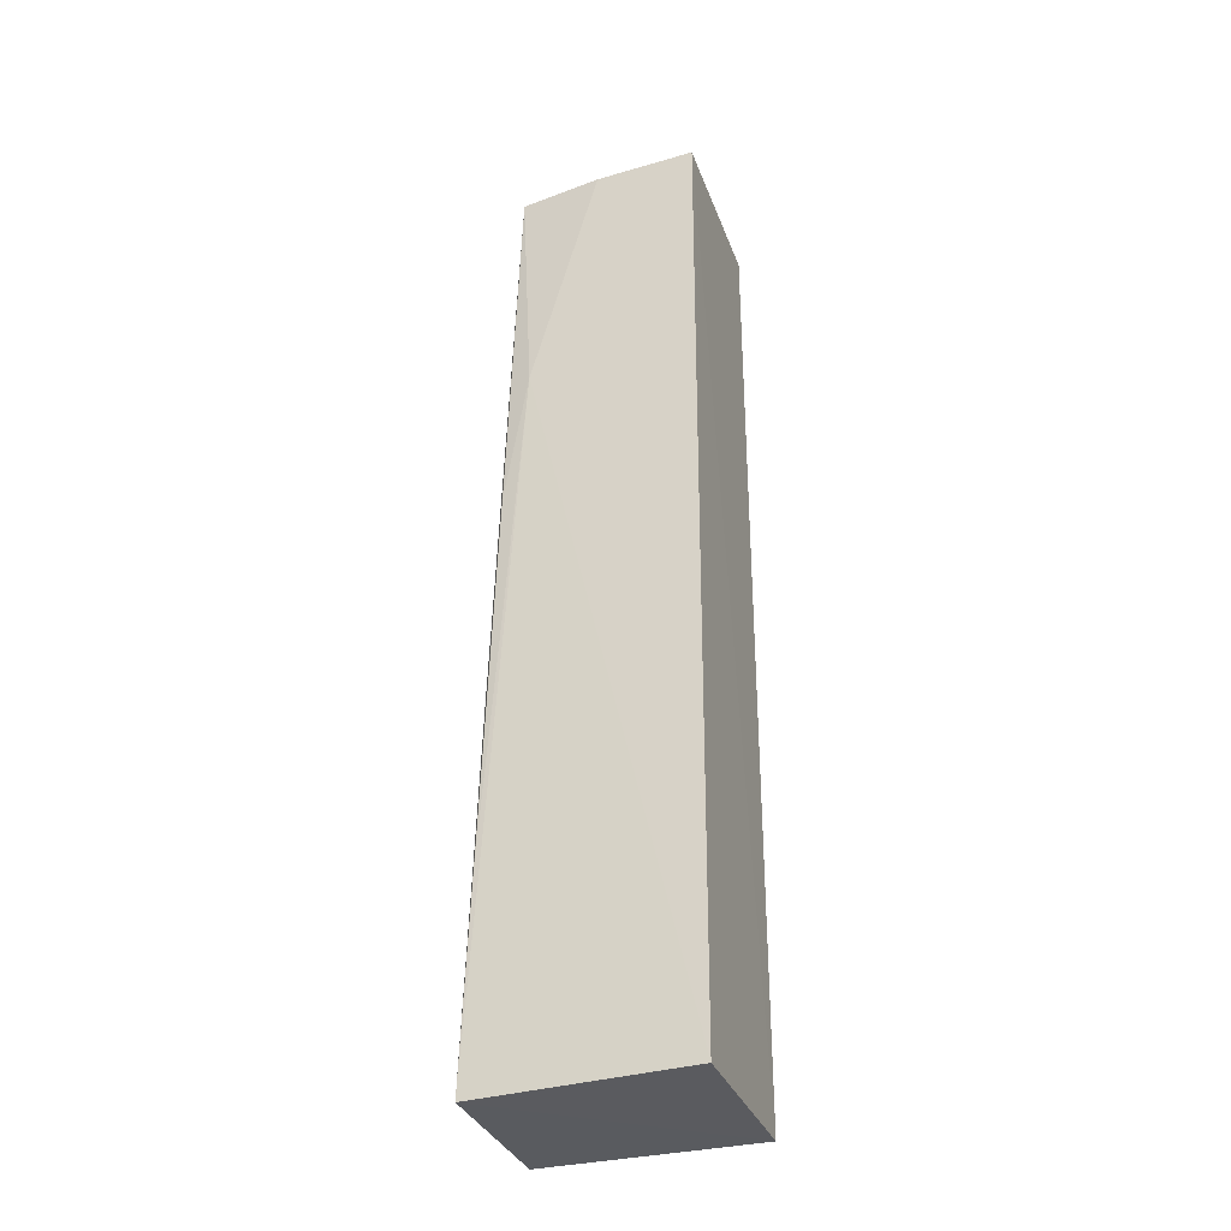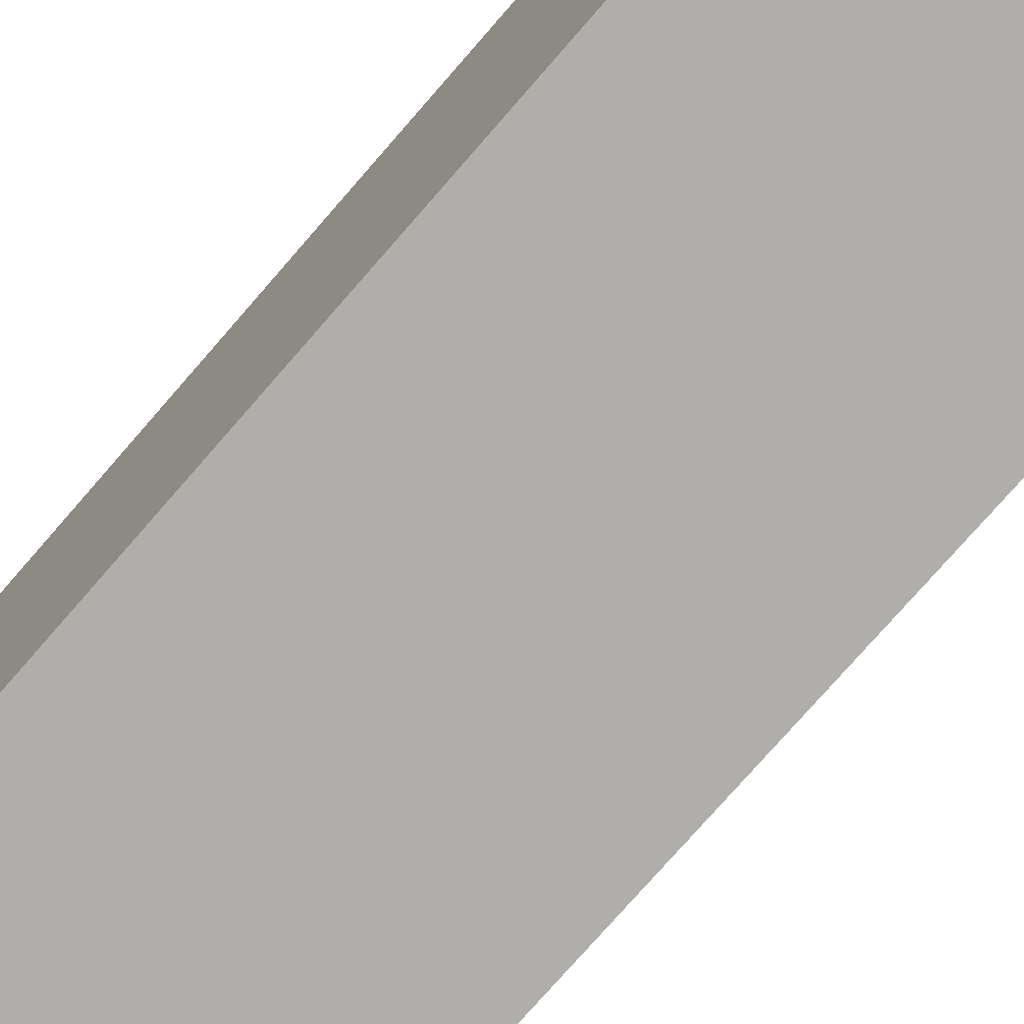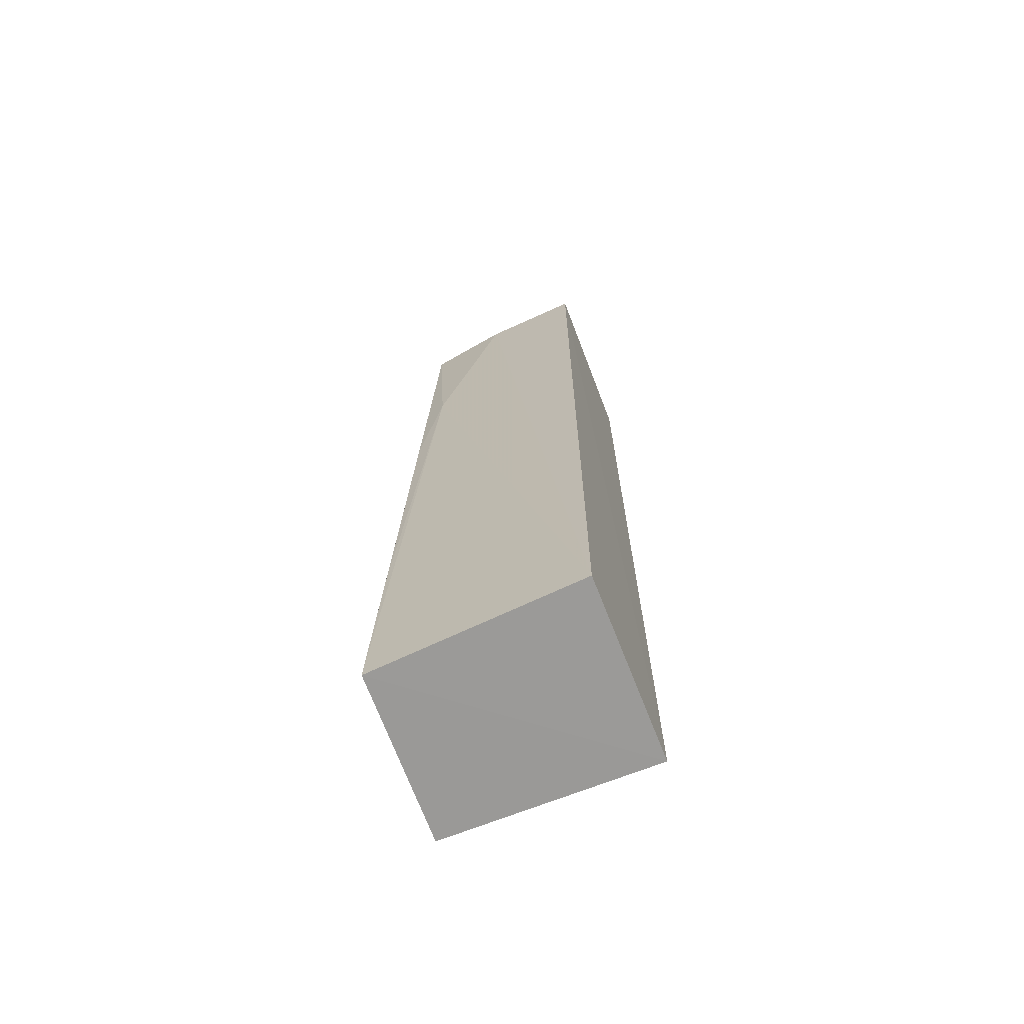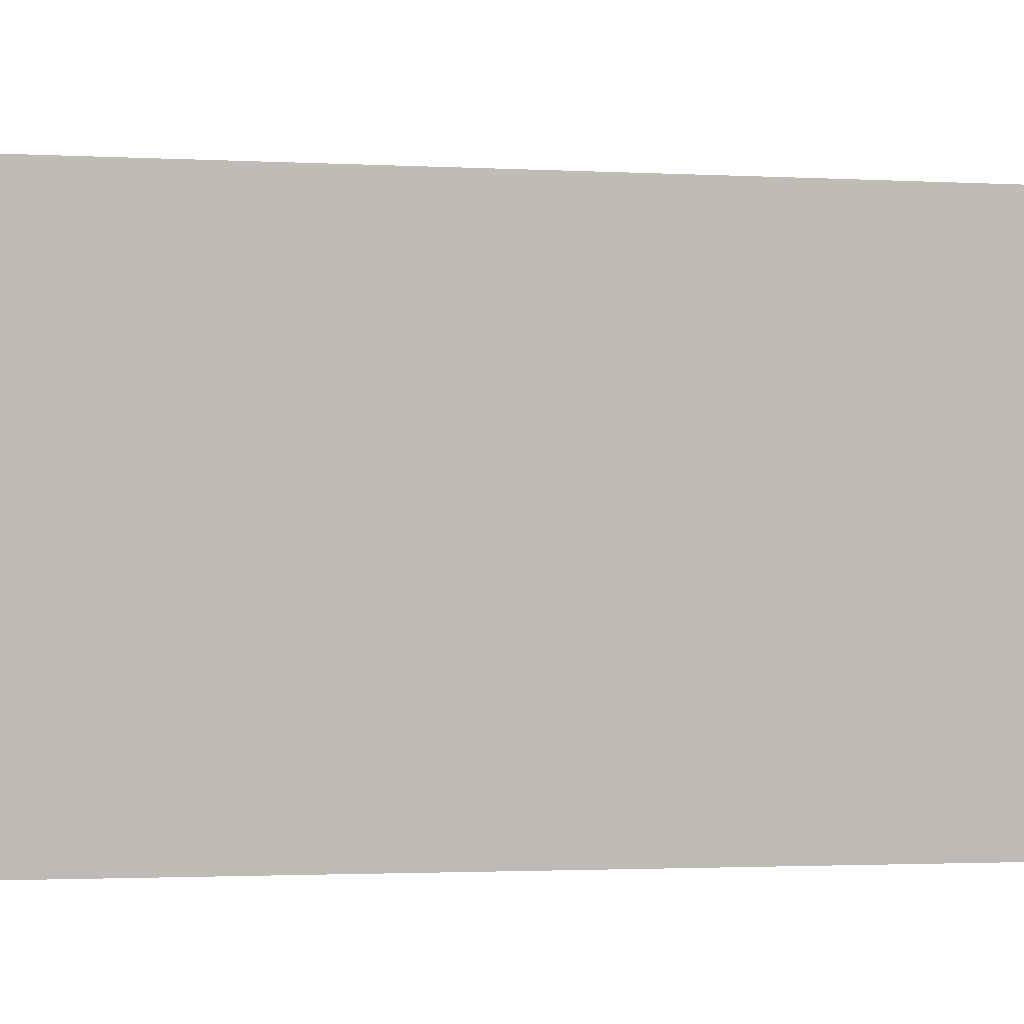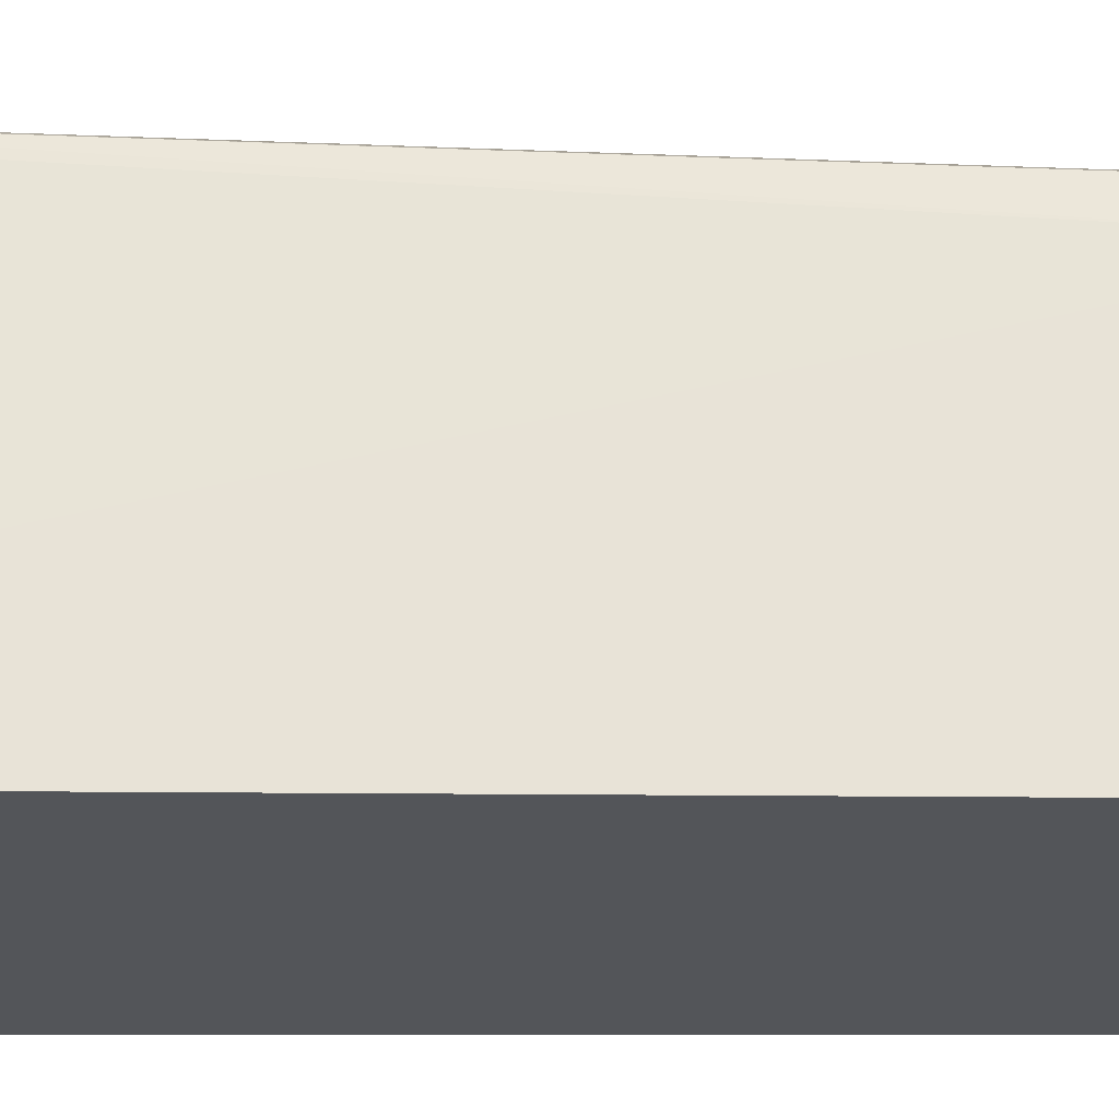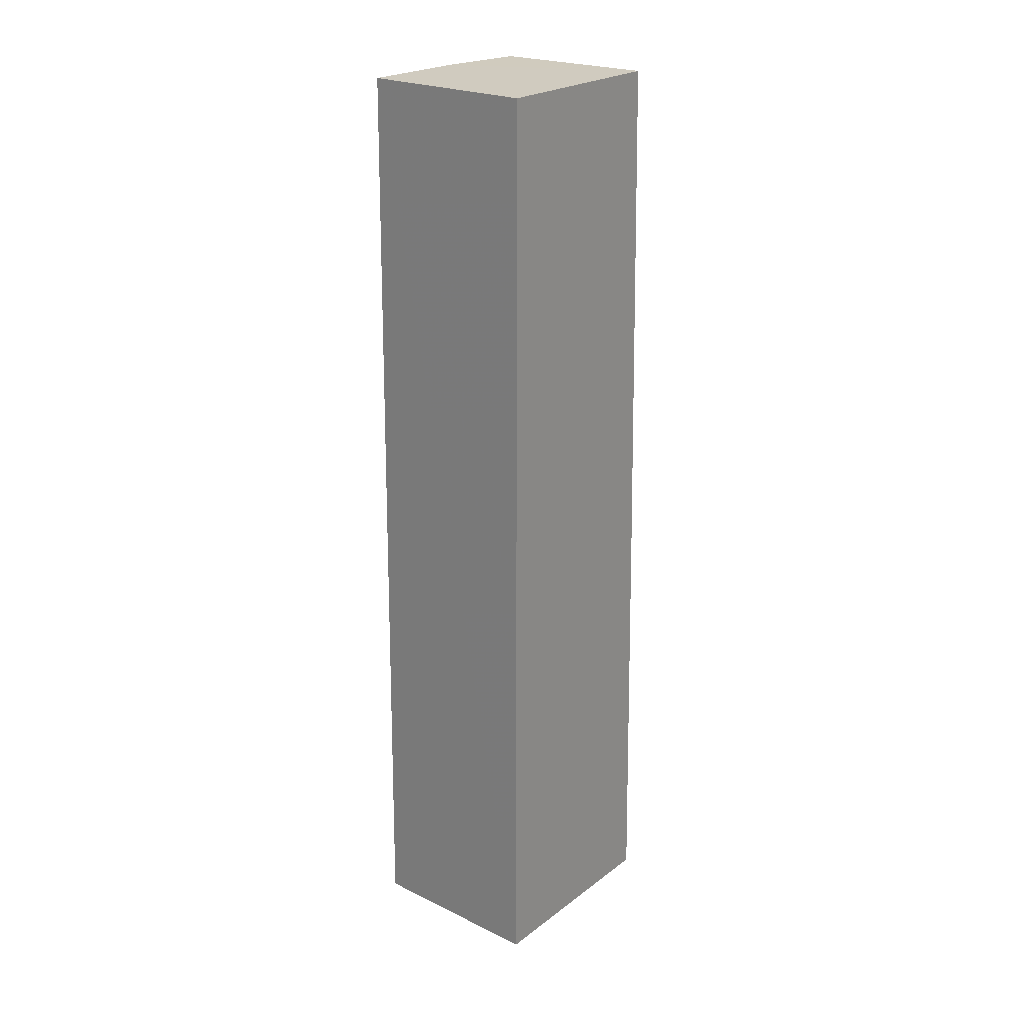
<metadata>
{"format":"obj","ext":"obj","renderer":"f3d","projection":"perspective","resolution":1024,"background":"white","views":[{"elev":-32.9,"azim":-71.1,"up":"+Z"},{"elev":-77.4,"azim":139.1,"up":"+Y"},{"elev":-69.1,"azim":-68.5,"up":"+Z"},{"elev":-1.8,"azim":55.0,"up":"+Y"},{"elev":-24.7,"azim":-90.0,"up":"+Y"},{"elev":23.8,"azim":39.1,"up":"+Z"}]}
</metadata>
<code>
v -0.0455 0.02352 0.1103
v -0.04553 0.004984 0.1104
v -0.04553 0.004984 0.01811
v -0.06217 0.02541 0.01799
v -0.06236 0.00483 0.1103
v -0.04552 0.02576 0.01805
v -0.04548 0.02474 0.06088
v -0.06185 0.01461 0.1103
v -0.0635 0.004921 0.01811
v -0.06101 0.02468 0.05426
v -0.06177 0.02124 0.08724
v -0.06068 0.02273 0.1103
v -0.06152 0.02361 0.07404
v -0.06199 0.02474 0.03774
f 5 3 2
f 6 3 4
f 7 1 2
f 7 2 3
f 7 3 6
f 8 5 2
f 8 2 1
f 9 4 3
f 9 3 5
f 9 5 8
f 10 7 6
f 10 6 4
f 10 1 7
f 11 9 8
f 11 4 9
f 12 10 4
f 12 1 10
f 12 11 8
f 12 8 1
f 13 12 4
f 13 11 12
f 14 13 4
f 14 4 11
f 14 11 13

</code>
